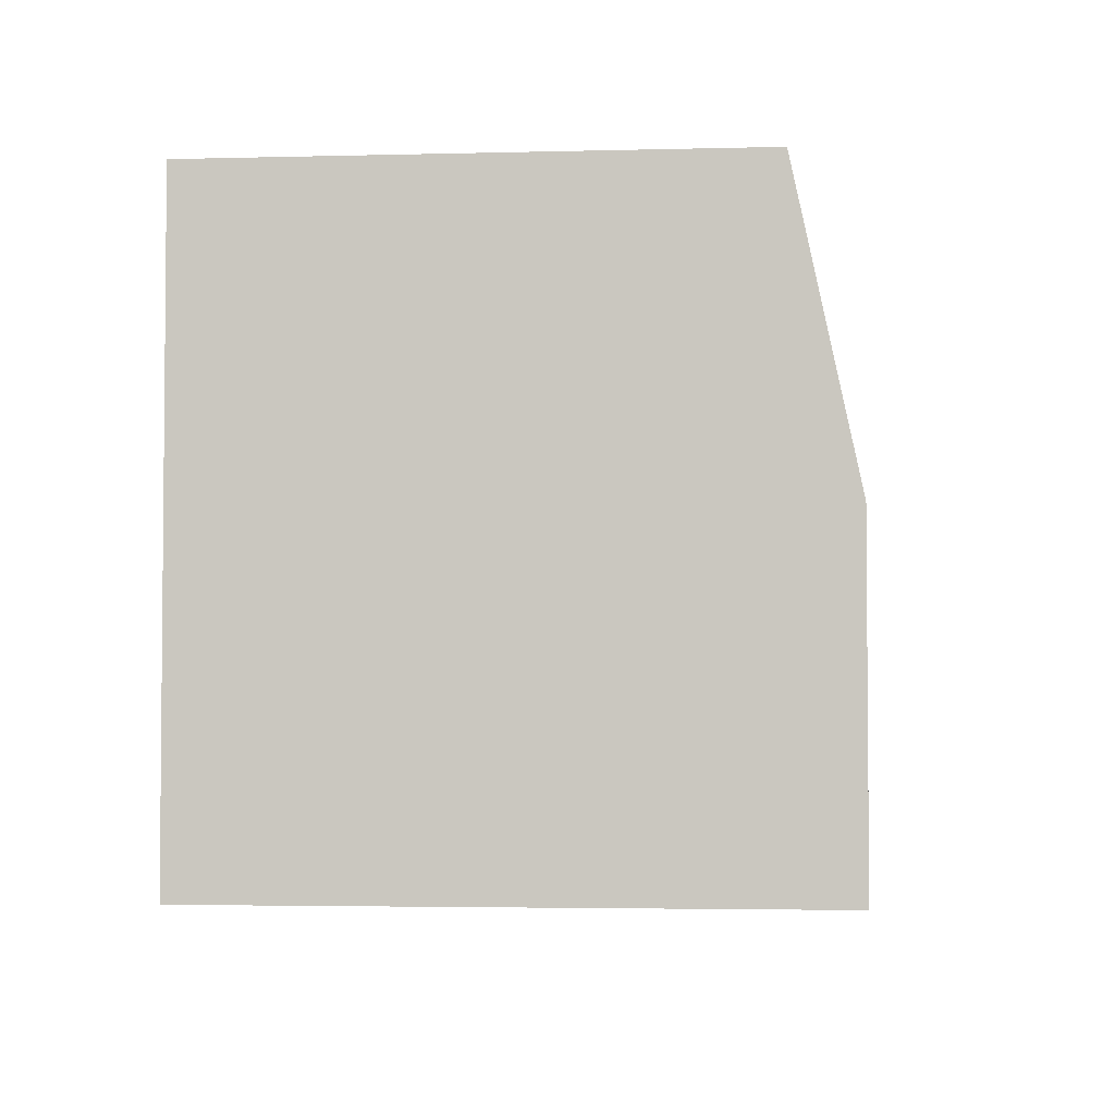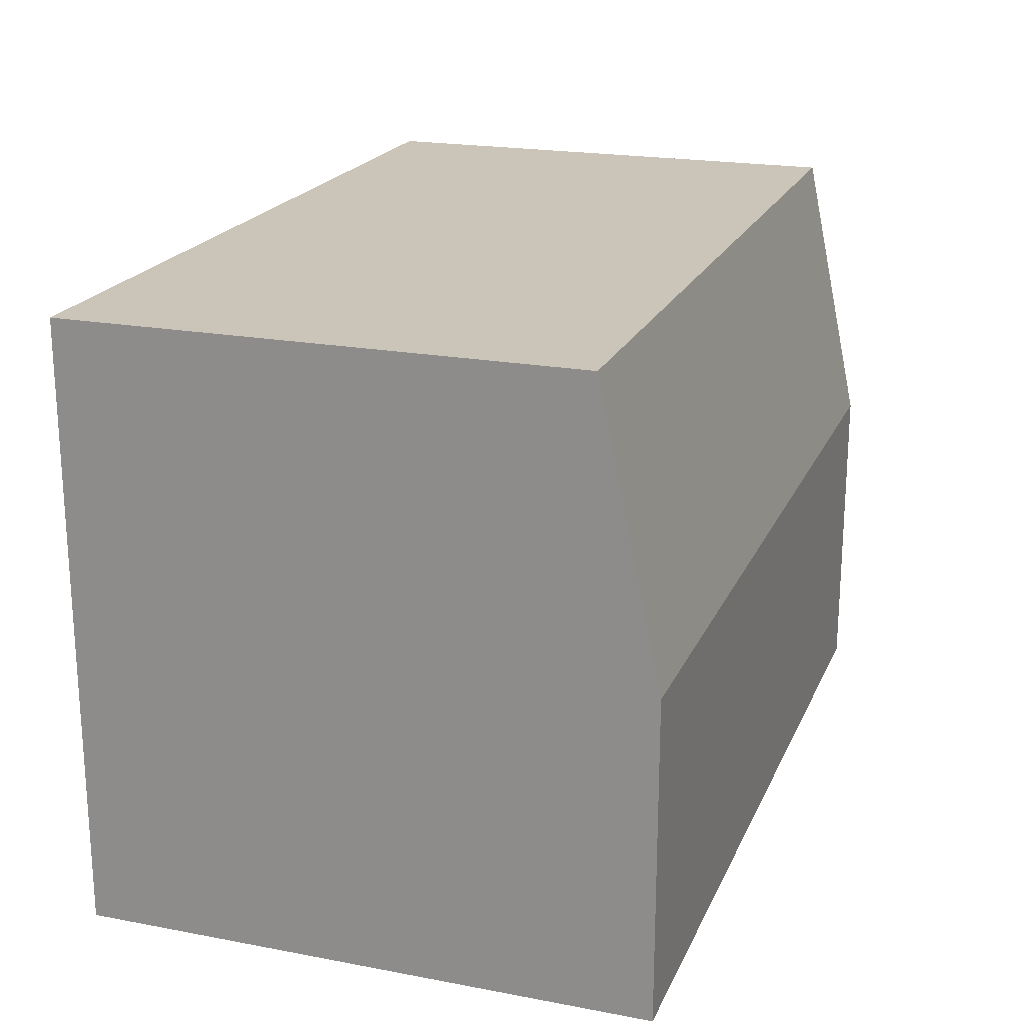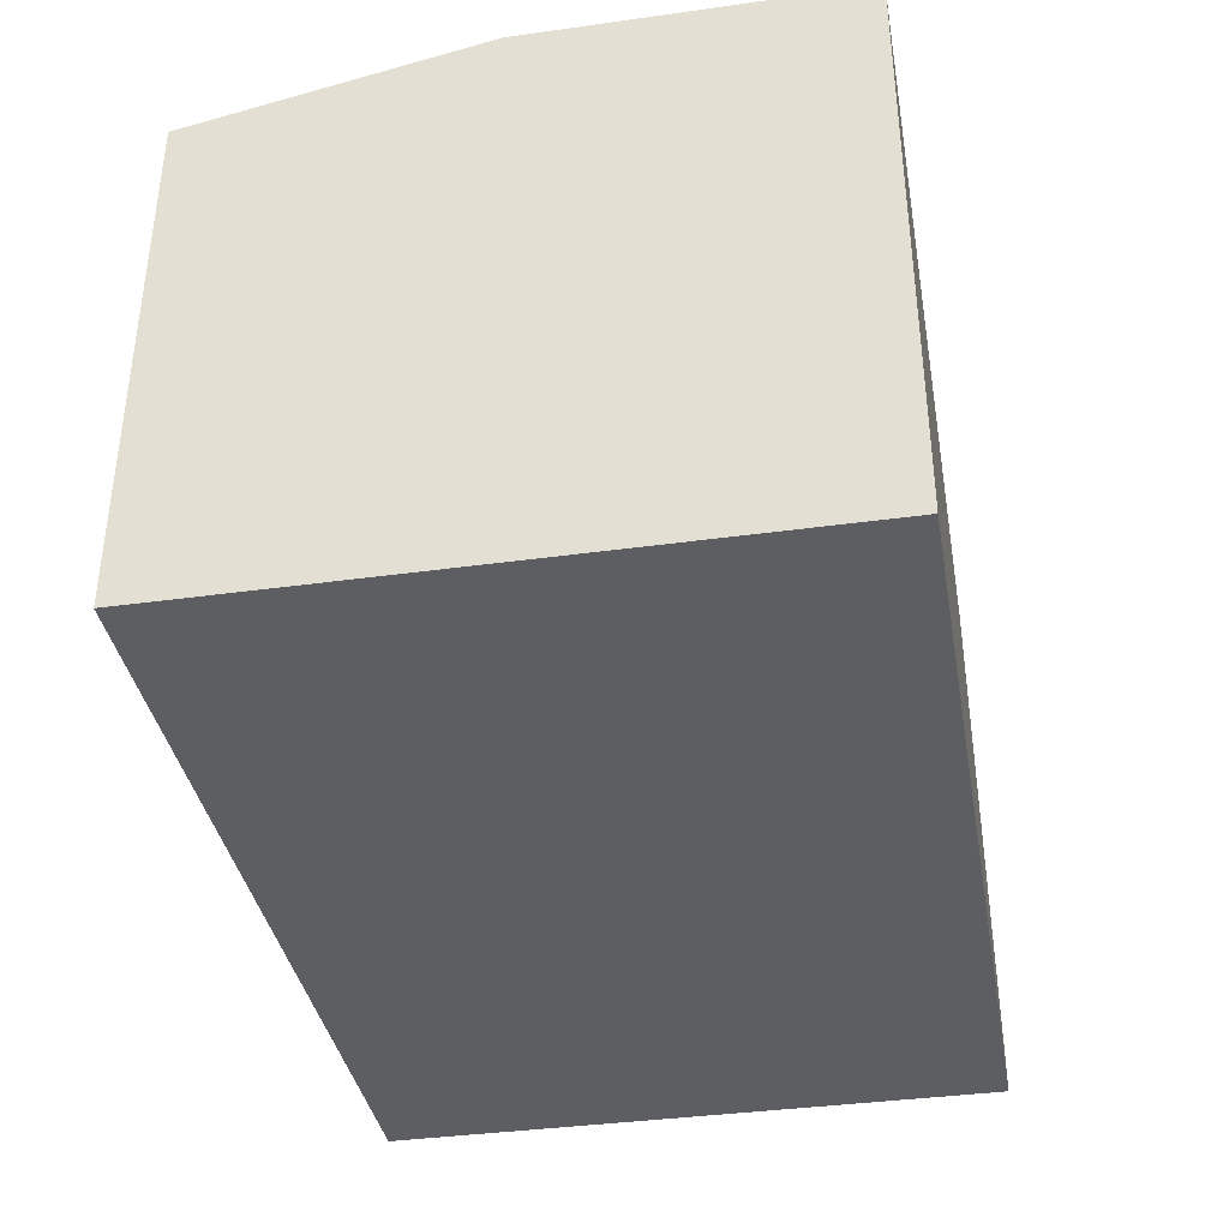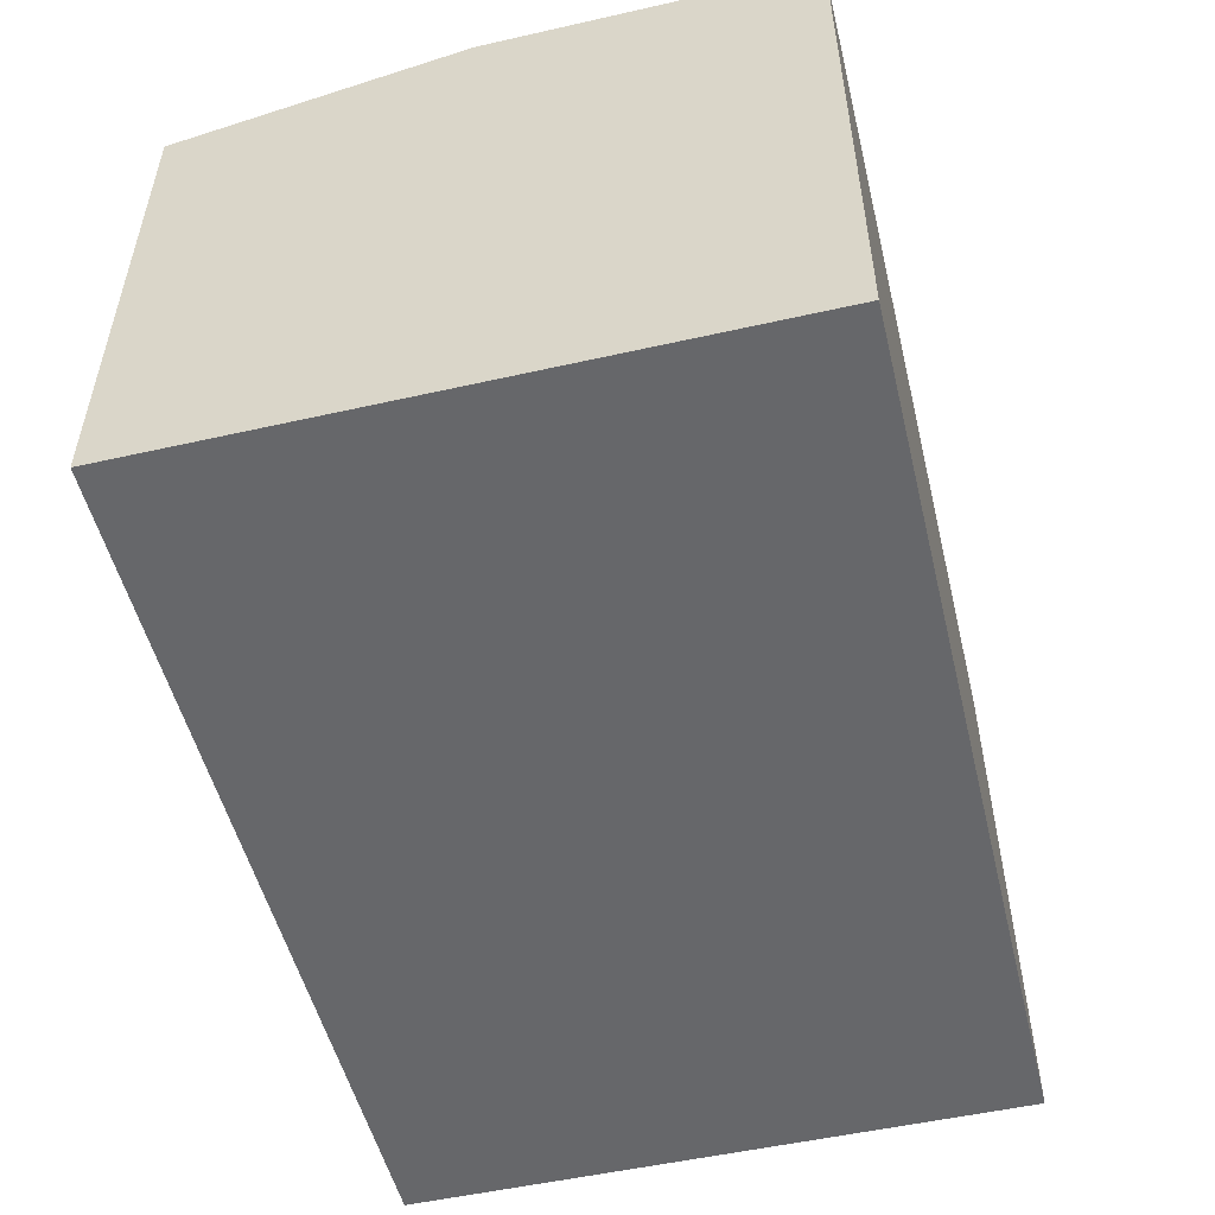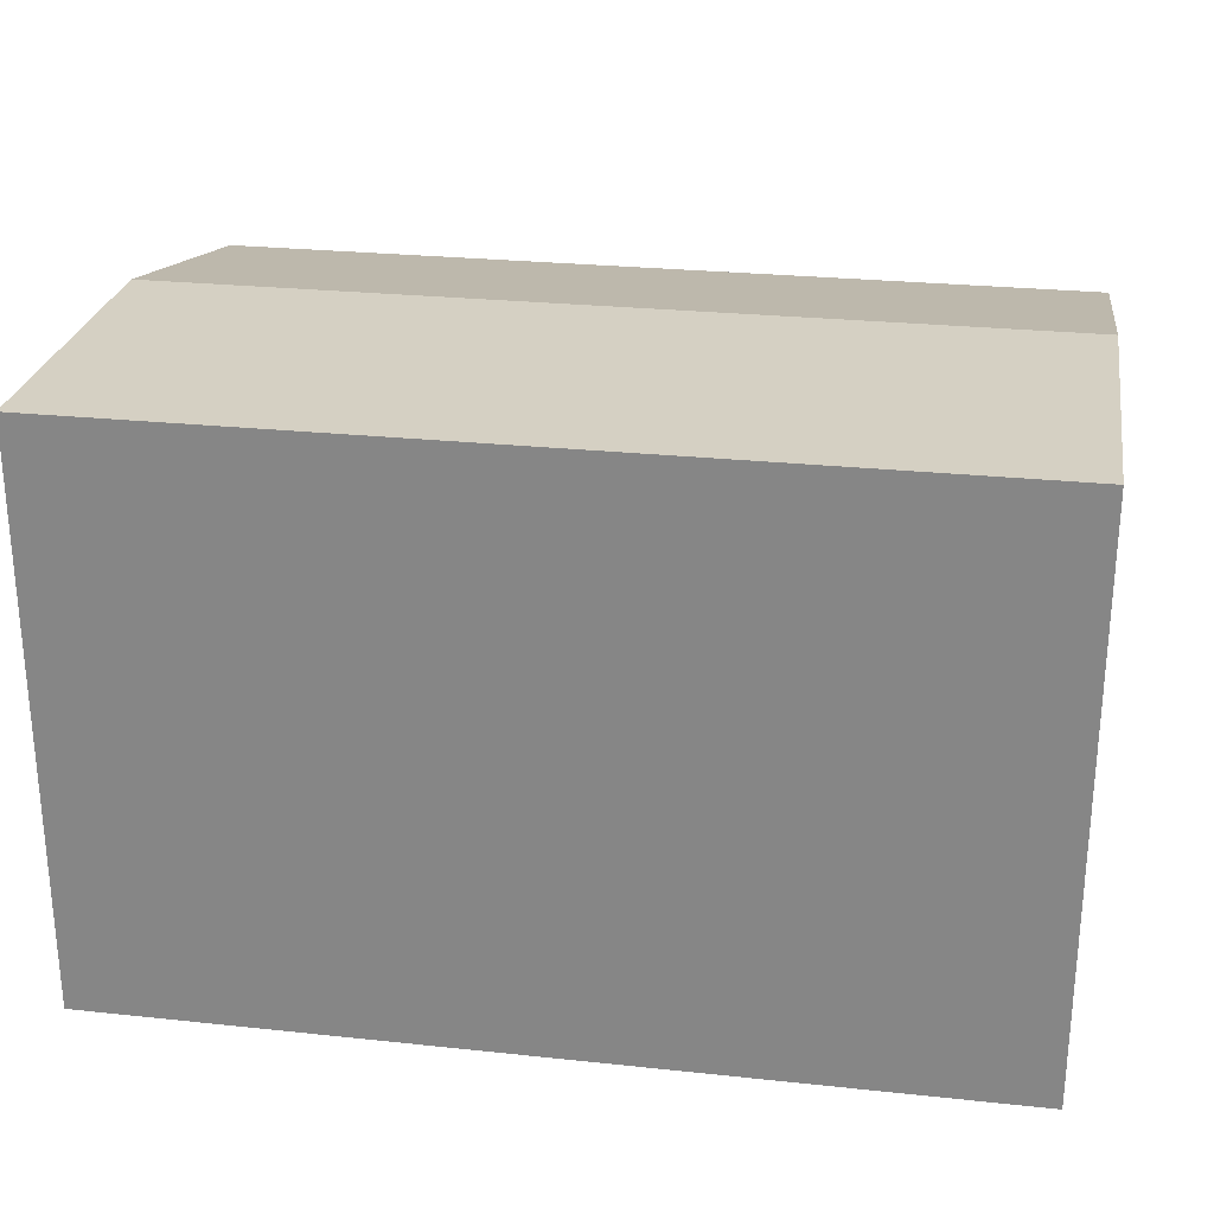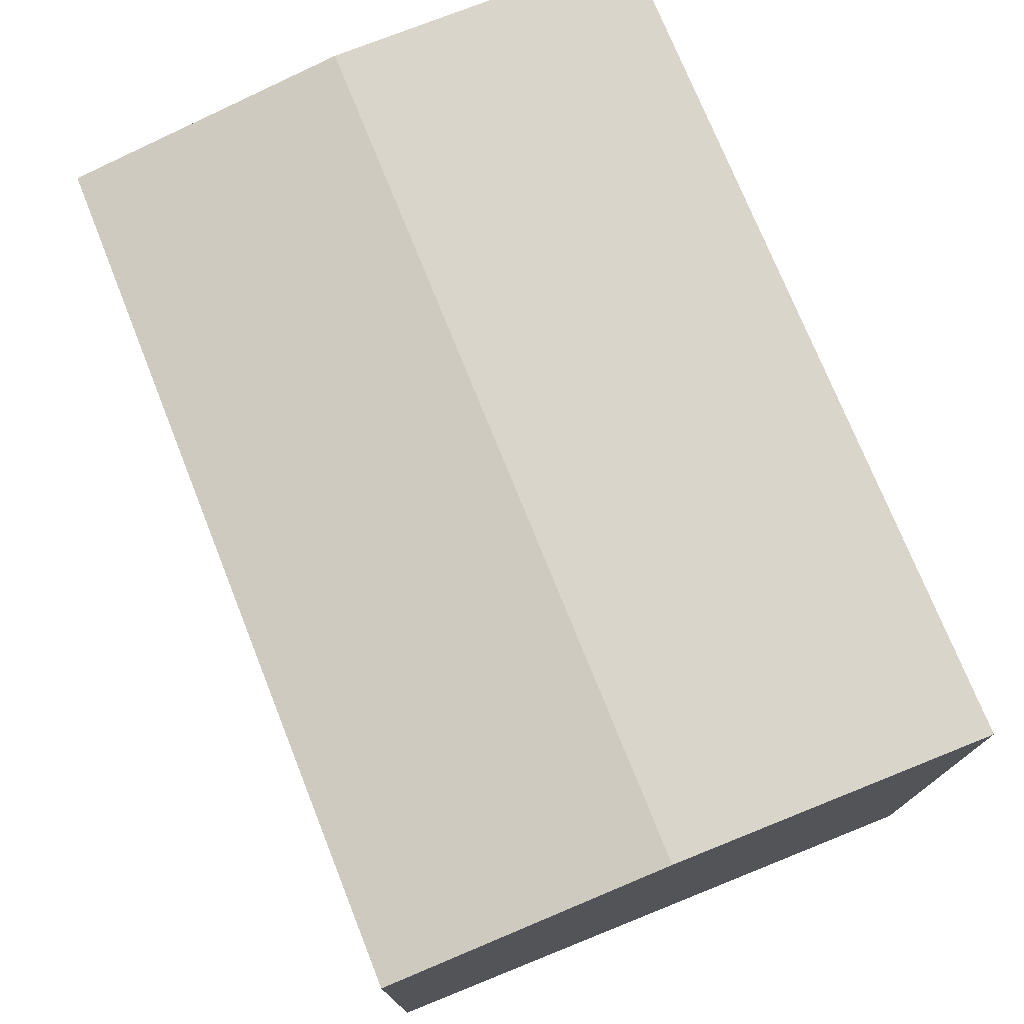
<metadata>
{"format":"obj","ext":"obj","renderer":"f3d","projection":"perspective","resolution":1024,"background":"white","views":[{"elev":-3.3,"azim":-85.0,"up":"+Y"},{"elev":20.5,"azim":-71.1,"up":"+Y"},{"elev":-37.6,"azim":-79.9,"up":"+Z"},{"elev":-52.2,"azim":-76.3,"up":"+Z"},{"elev":26.3,"azim":9.5,"up":"+Z"},{"elev":74.4,"azim":-111.8,"up":"+Z"}]}
</metadata>
<code>
v -0.03836 0.0005852 0.009857
v -0.03836 -0.01 0.009857
v -0.03836 -0.01 -0.008823
v -0.06705 0.01 -0.008823
v -0.06705 -0.01 0.009857
v -0.03836 0.01 -0.008823
v -0.06705 0.01 0.007855
v -0.06705 -0.01 -0.008823
v -0.06705 0.0005852 0.009857
v -0.03836 0.01 0.007855
f 1 2 3
f 5 2 1
f 5 3 2
f 6 1 3
f 7 4 5
f 7 6 4
f 8 5 4
f 8 3 5
f 8 6 3
f 8 4 6
f 9 7 5
f 9 5 1
f 9 1 7
f 10 7 1
f 10 1 6
f 10 6 7

</code>
